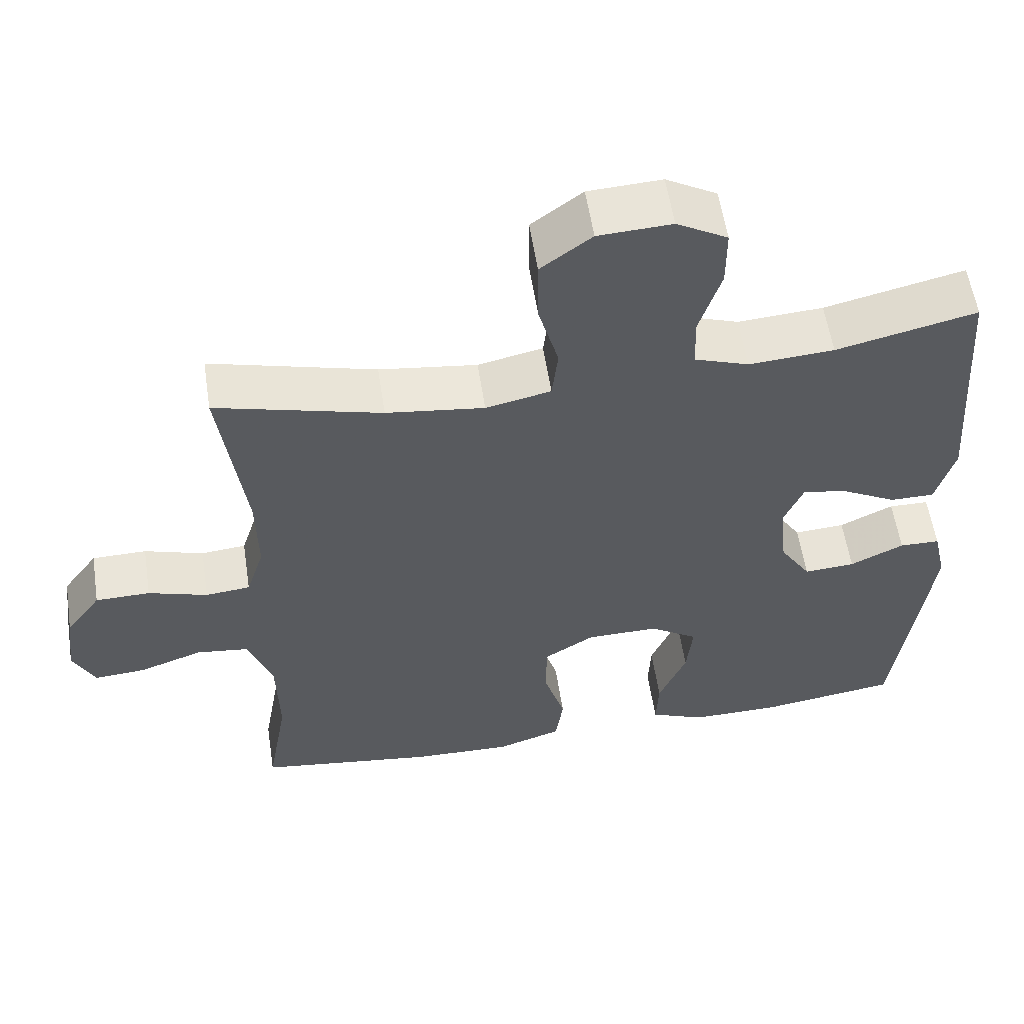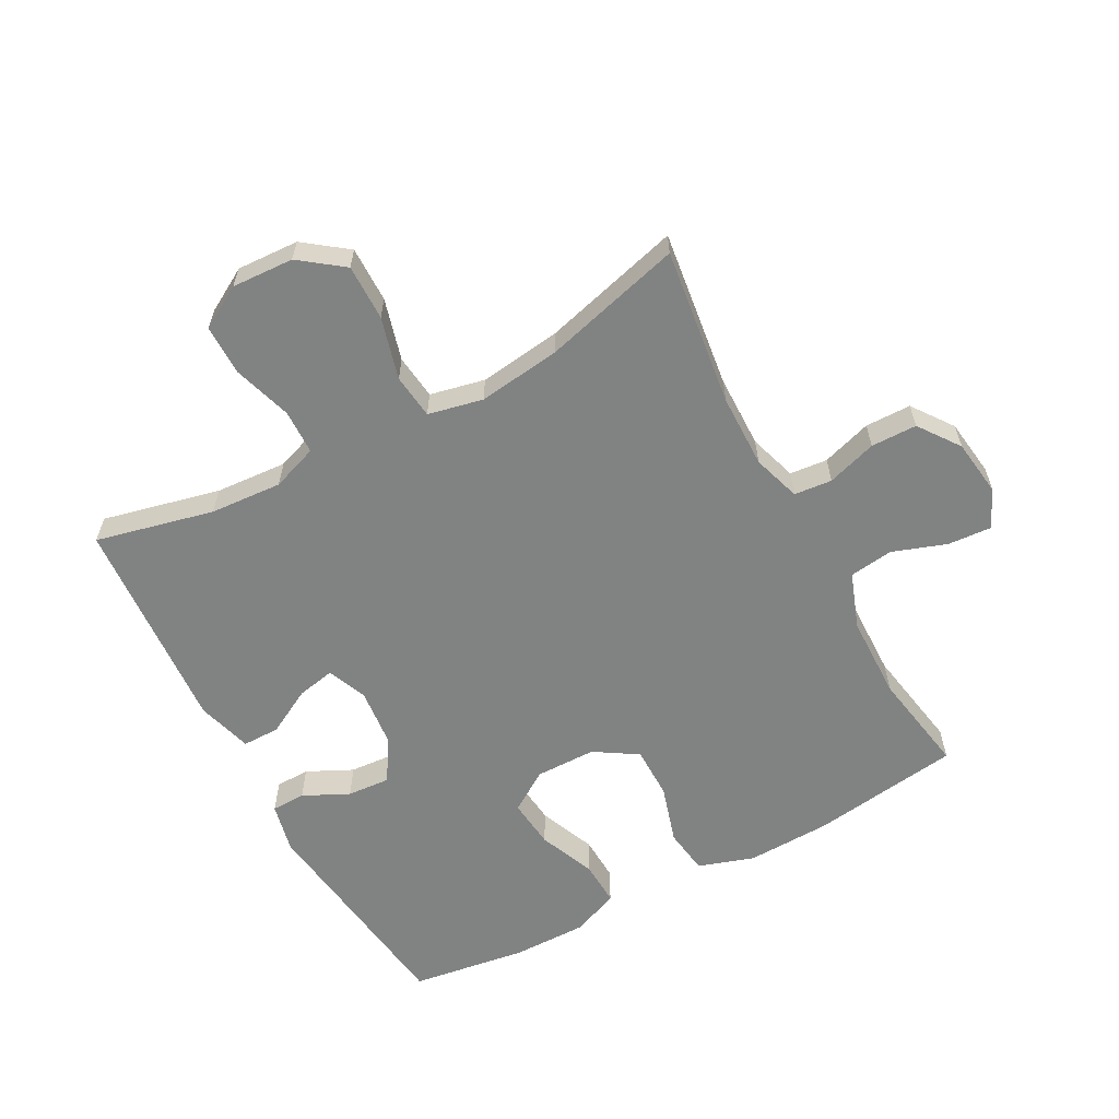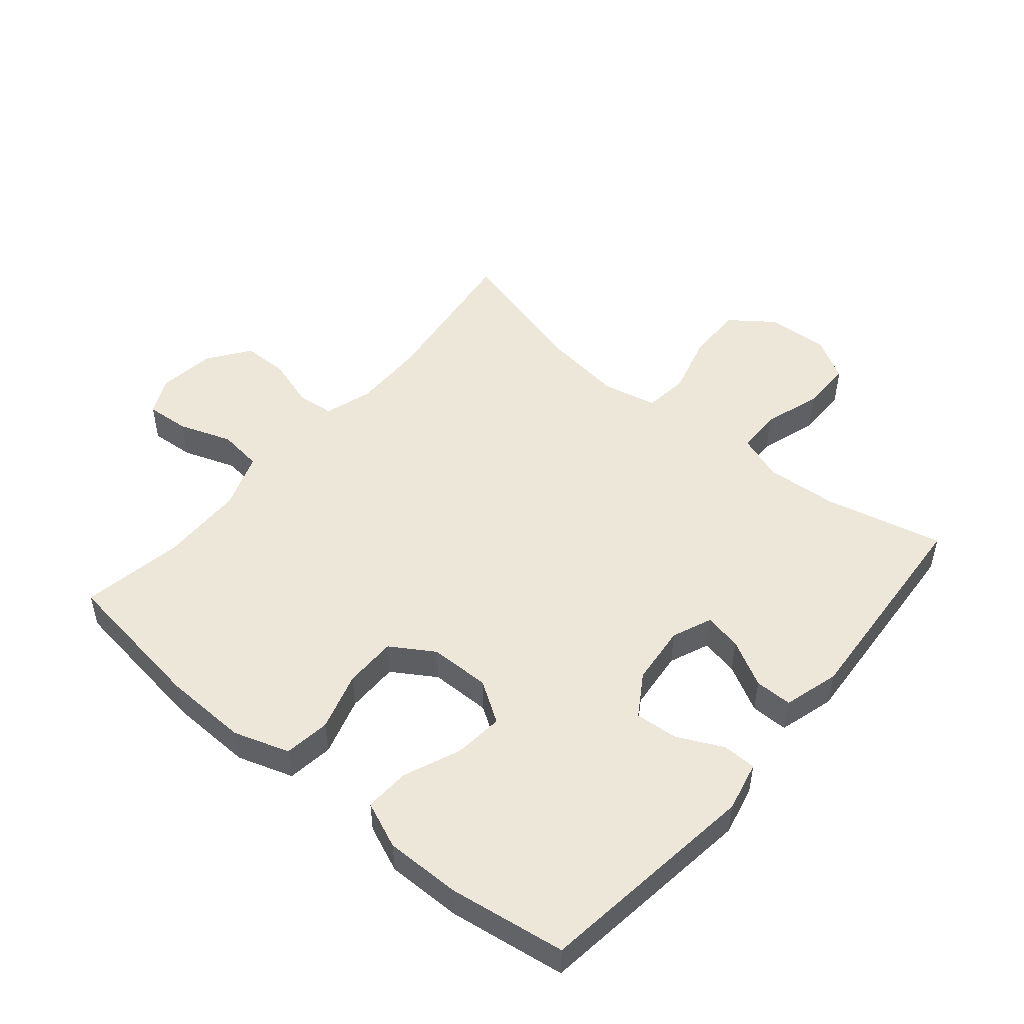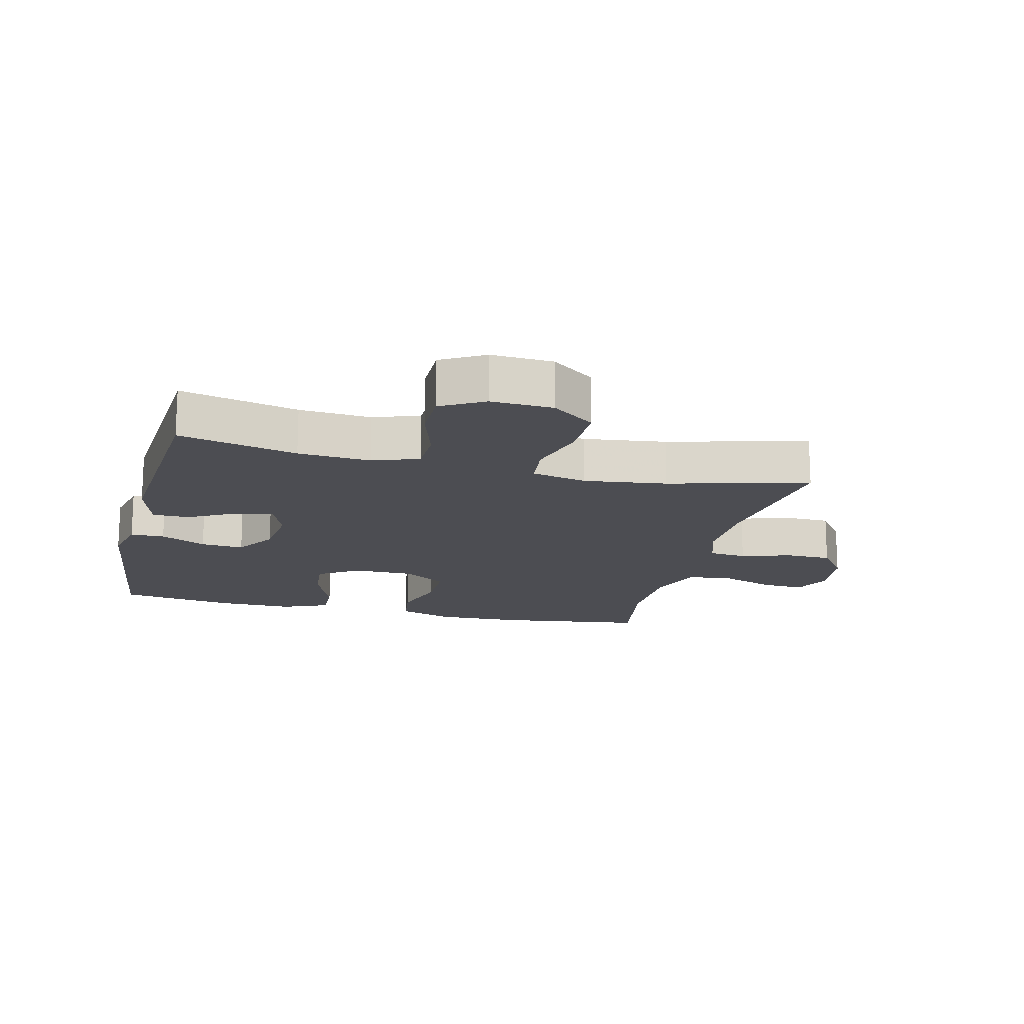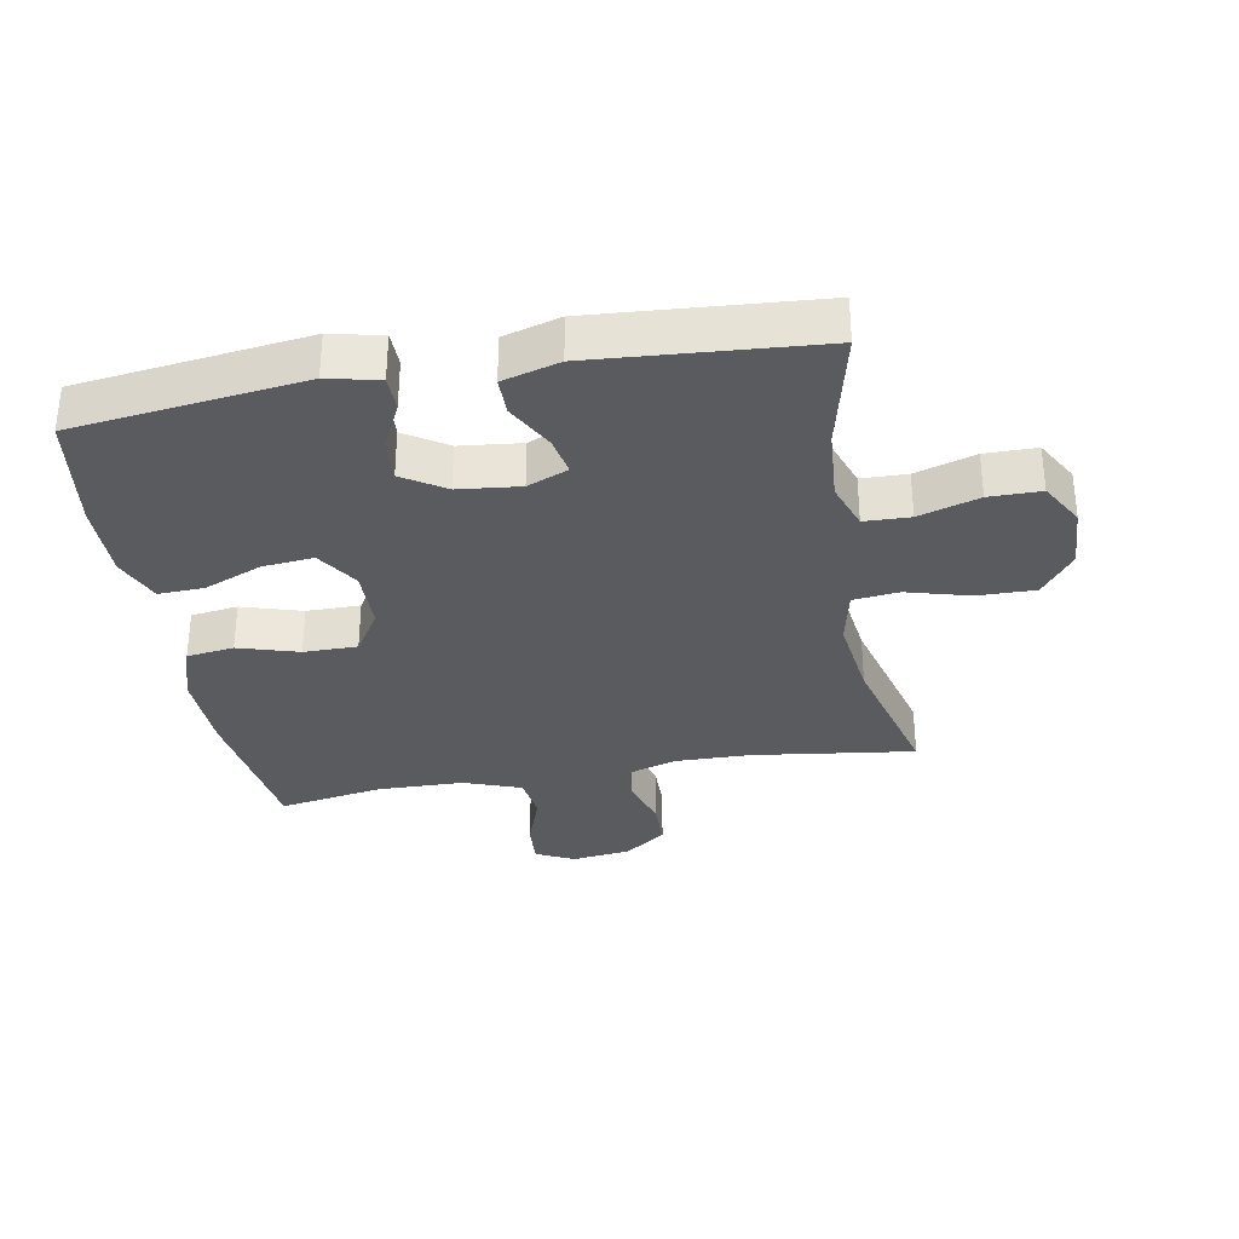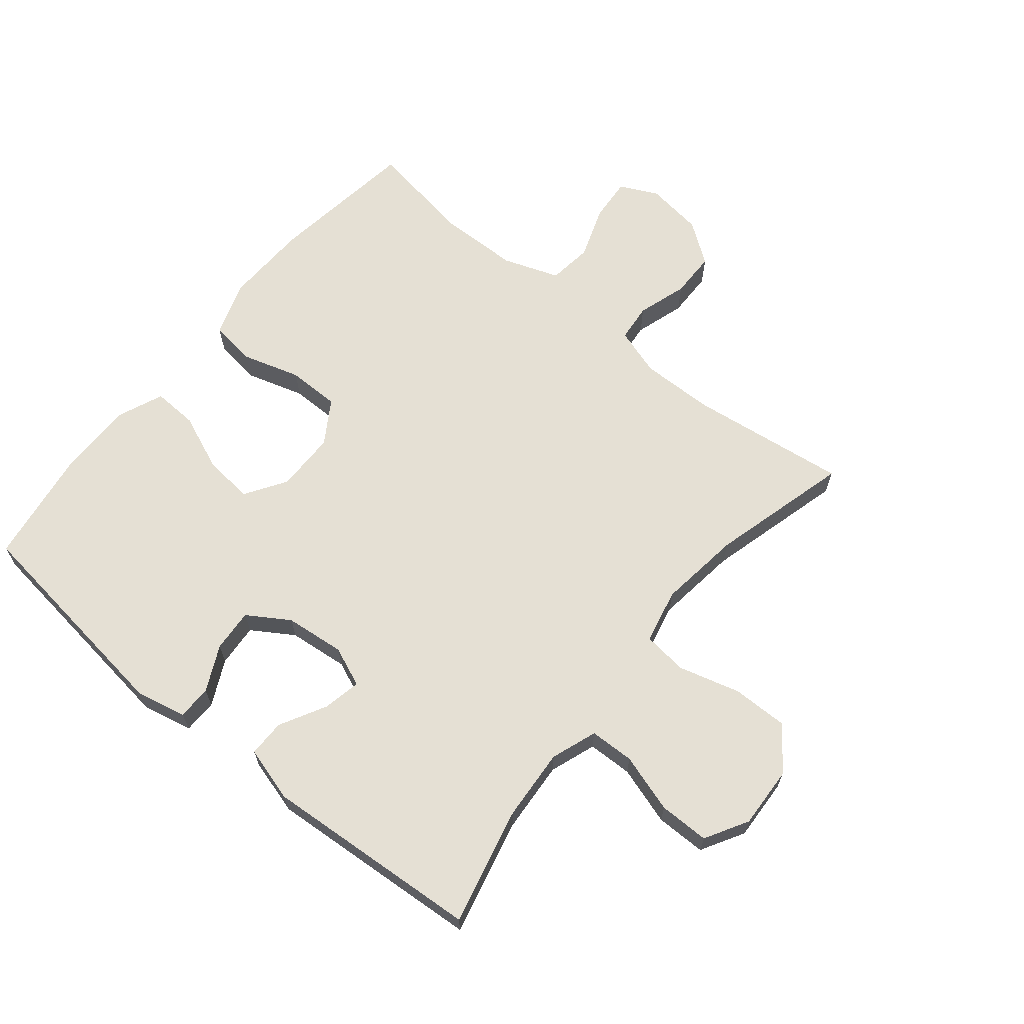
<metadata>
{"format":"obj","ext":"obj","renderer":"f3d","projection":"perspective","resolution":1024,"background":"white","views":[{"elev":57.3,"azim":171.3,"up":"+Z"},{"elev":-60.6,"azim":28.4,"up":"+Y"},{"elev":49.8,"azim":-139.9,"up":"+Y"},{"elev":-16.3,"azim":-13.8,"up":"+Y"},{"elev":-32.7,"azim":-79.9,"up":"+Y"},{"elev":65.6,"azim":-50.7,"up":"+Y"}]}
</metadata>
<code>
v -0.5 0.07 -0.5
v -0.545 0.07 -0.145
v -0.527 0.07 -0.066
v -0.473 0.07 -0.065
v -0.401 0.07 -0.1
v -0.333 0.07 -0.105
v -0.291 0.07 -0.039
v -0.281 0.07 0.056
v -0.307 0.07 0.119
v -0.367 0.07 0.107
v -0.441 0.07 0.067
v -0.5 0.07 0.067
v -0.525 0.07 0.155
v -0.5 0.07 0.5
v -0.313 0.07 0.456
v -0.199 0.07 0.448
v -0.126 0.07 0.474
v -0.124 0.07 0.545
v -0.153 0.07 0.638
v -0.153 0.07 0.718
v -0.085 0.07 0.757
v 0.013 0.07 0.752
v 0.081 0.07 0.701
v 0.08 0.07 0.612
v 0.053 0.07 0.514
v 0.061 0.07 0.443
v 0.148 0.07 0.424
v 0.279 0.07 0.441
v 0.5 0.07 0.5
v 0.467 0.07 0.249
v 0.465 0.07 0.133
v 0.489 0.07 0.057
v 0.549 0.07 0.051
v 0.628 0.07 0.076
v 0.701 0.07 0.075
v 0.748 0.07 0.01
v 0.76 0.07 -0.081
v 0.731 0.07 -0.141
v 0.662 0.07 -0.136
v 0.577 0.07 -0.106
v 0.507 0.07 -0.115
v 0.475 0.07 -0.204
v 0.472 0.07 -0.337
v 0.5 0.07 -0.5
v 0.262 0.07 -0.533
v 0.129 0.07 -0.537
v 0.041 0.07 -0.508
v 0.031 0.07 -0.435
v 0.059 0.07 -0.342
v 0.059 0.07 -0.259
v -0.009 0.07 -0.216
v -0.105 0.07 -0.215
v -0.17 0.07 -0.257
v -0.162 0.07 -0.336
v -0.125 0.07 -0.426
v -0.122 0.07 -0.497
v -0.196 0.07 -0.528
v -0.316 0.07 -0.527
v -0.5 0 -0.5
v -0.545 0 -0.145
v -0.527 0 -0.066
v -0.473 0 -0.065
v -0.401 0 -0.1
v -0.333 0 -0.105
v -0.291 0 -0.039
v -0.281 0 0.056
v -0.307 0 0.119
v -0.367 0 0.107
v -0.441 0 0.067
v -0.5 0 0.067
v -0.525 0 0.155
v -0.5 0 0.5
v -0.313 0 0.456
v -0.199 0 0.448
v -0.126 0 0.474
v -0.124 0 0.545
v -0.153 0 0.638
v -0.153 0 0.718
v -0.085 0 0.757
v 0.013 0 0.752
v 0.081 0 0.701
v 0.08 0 0.612
v 0.053 0 0.514
v 0.061 0 0.443
v 0.148 0 0.424
v 0.279 0 0.441
v 0.5 0 0.5
v 0.467 0 0.249
v 0.465 0 0.133
v 0.489 0 0.057
v 0.549 0 0.051
v 0.628 0 0.076
v 0.701 0 0.075
v 0.748 0 0.01
v 0.76 0 -0.081
v 0.731 0 -0.141
v 0.662 0 -0.136
v 0.577 0 -0.106
v 0.507 0 -0.115
v 0.475 0 -0.204
v 0.472 0 -0.337
v 0.5 0 -0.5
v 0.262 0 -0.533
v 0.129 0 -0.537
v 0.041 0 -0.508
v 0.031 0 -0.435
v 0.059 0 -0.342
v 0.059 0 -0.259
v -0.009 0 -0.216
v -0.105 0 -0.215
v -0.17 0 -0.257
v -0.162 0 -0.336
v -0.125 0 -0.426
v -0.122 0 -0.497
v -0.196 0 -0.528
v -0.316 0 -0.527
f 54 55 56 57
f 53 54 57 58
f 46 47 48 49
f 46 49 50
f 43 44 45 46
f 42 43 46 50
f 41 42 50 51
f 37 38 39 40
f 37 40 41
f 36 37 41
f 33 34 35 36
f 32 33 36 41
f 31 32 41 51
f 28 29 30
f 27 28 30 31
f 26 27 31 51
f 22 23 24 25
f 18 19 20 21
f 17 18 21 22
f 12 13 14 15
f 10 11 12 15
f 9 10 15 16
f 8 9 16 17
f 2 3 4 5
f 2 5 6
f 53 58 1 2
f 52 53 2 6
f 51 52 6 7
f 22 25 26 51
f 17 22 51
f 7 8 17 51
f 115 114 113 112
f 116 115 112 111
f 107 106 105 104
f 108 107 104
f 104 103 102 101
f 108 104 101 100
f 109 108 100 99
f 98 97 96 95
f 99 98 95
f 99 95 94
f 94 93 92 91
f 99 94 91 90
f 109 99 90 89
f 88 87 86
f 89 88 86 85
f 109 89 85 84
f 83 82 81 80
f 79 78 77 76
f 80 79 76 75
f 73 72 71 70
f 73 70 69 68
f 74 73 68 67
f 75 74 67 66
f 63 62 61 60
f 64 63 60
f 60 59 116 111
f 64 60 111 110
f 65 64 110 109
f 109 84 83 80
f 109 80 75
f 109 75 66 65
f 1 59 60 2
f 2 60 61 3
f 3 61 62 4
f 4 62 63 5
f 5 63 64 6
f 6 64 65 7
f 7 65 66 8
f 8 66 67 9
f 9 67 68 10
f 10 68 69 11
f 11 69 70 12
f 12 70 71 13
f 13 71 72 14
f 14 72 73 15
f 15 73 74 16
f 16 74 75 17
f 17 75 76 18
f 18 76 77 19
f 19 77 78 20
f 20 78 79 21
f 21 79 80 22
f 22 80 81 23
f 23 81 82 24
f 24 82 83 25
f 25 83 84 26
f 26 84 85 27
f 27 85 86 28
f 28 86 87 29
f 29 87 88 30
f 30 88 89 31
f 31 89 90 32
f 32 90 91 33
f 33 91 92 34
f 34 92 93 35
f 35 93 94 36
f 36 94 95 37
f 37 95 96 38
f 38 96 97 39
f 39 97 98 40
f 40 98 99 41
f 41 99 100 42
f 42 100 101 43
f 43 101 102 44
f 44 102 103 45
f 45 103 104 46
f 46 104 105 47
f 47 105 106 48
f 48 106 107 49
f 49 107 108 50
f 50 108 109 51
f 51 109 110 52
f 52 110 111 53
f 53 111 112 54
f 54 112 113 55
f 55 113 114 56
f 56 114 115 57
f 57 115 116 58
f 58 116 59 1

</code>
